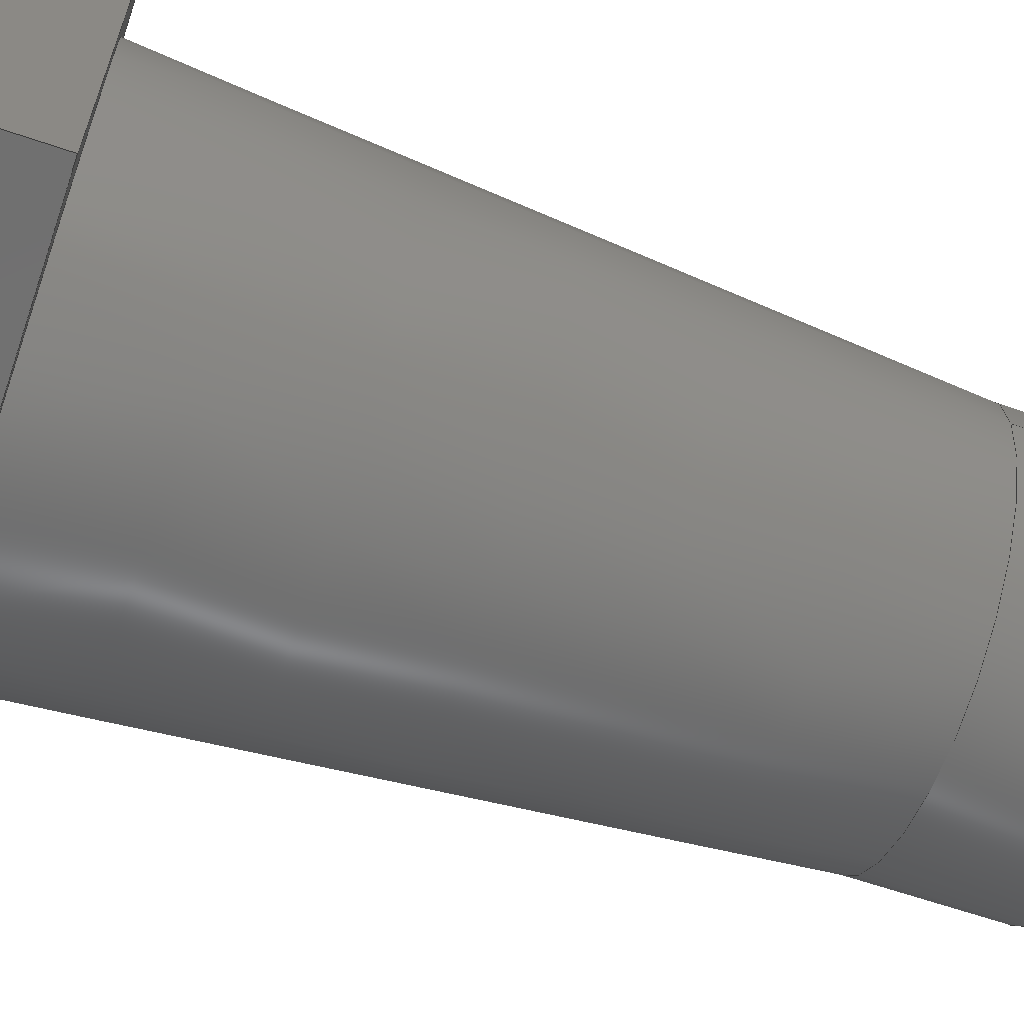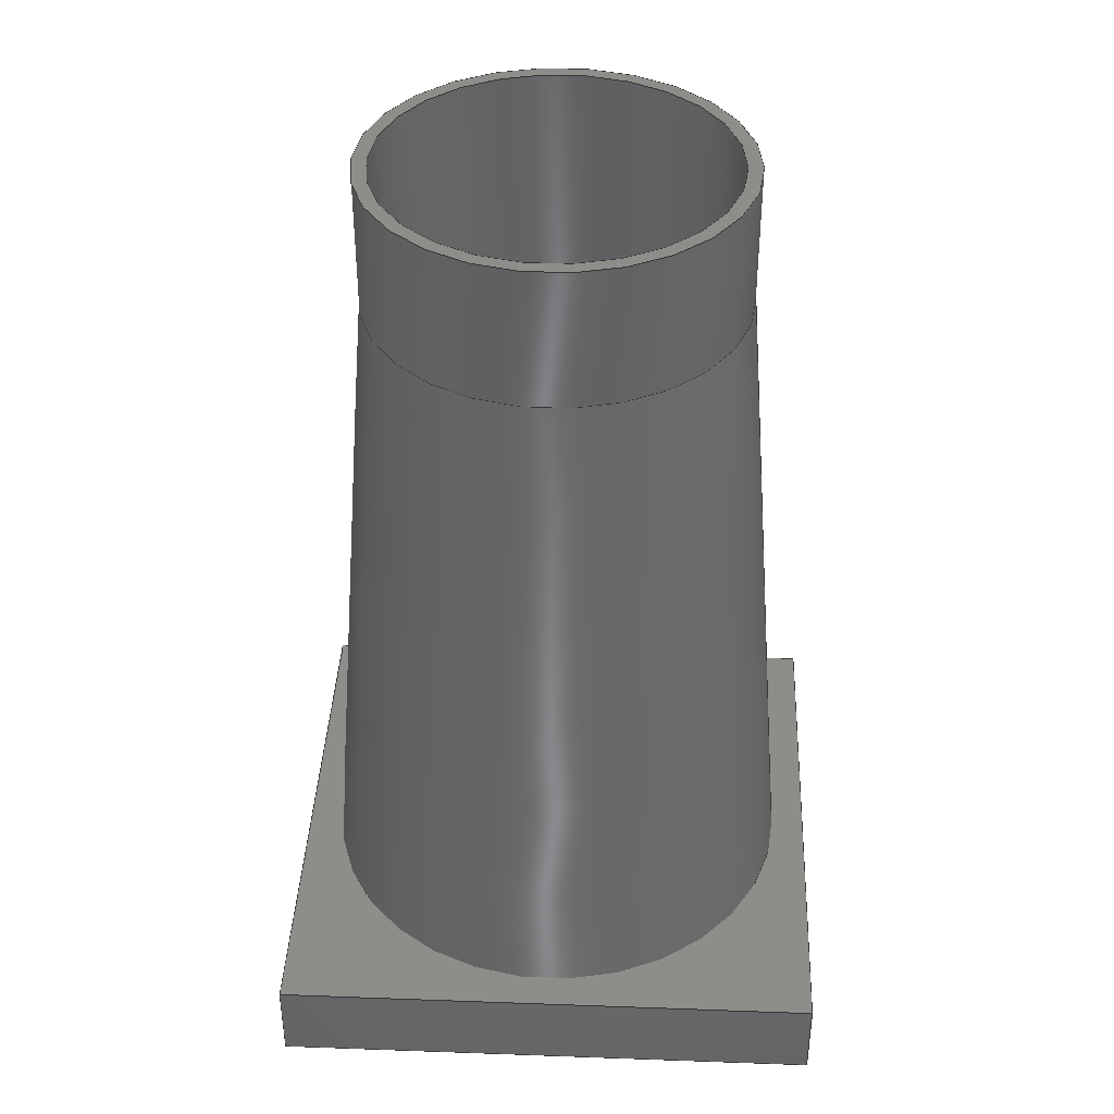
<metadata>
{"format":"step","ext":"stp","renderer":"f3d","projection":"perspective","resolution":1024,"background":"white","views":[{"elev":-62.9,"azim":70.8,"up":"+Z"},{"elev":38.9,"azim":-177.4,"up":"+Y"}]}
</metadata>
<code>
ISO-10303-21;
DATA;
#1=MECHANICAL_DESIGN_GEOMETRIC_PRESENTATION_REPRESENTATION('',(#4),#397);
#2=SHAPE_REPRESENTATION_RELATIONSHIP('SRR','None',#404,#3);
#3=ADVANCED_BREP_SHAPE_REPRESENTATION('',(#5),#396);
#4=STYLED_ITEM('',(#413),#5);
#5=MANIFOLD_SOLID_BREP('Solid1',#218);
#6=CYLINDRICAL_SURFACE('',#246,6.75);
#7=CYLINDRICAL_SURFACE('',#248,3.975);
#8=CYLINDRICAL_SURFACE('',#258,3.875);
#9=CYLINDRICAL_SURFACE('',#262,6.25);
#10=FACE_BOUND('',#38,.T.);
#11=FACE_BOUND('',#46,.T.);
#12=FACE_BOUND('',#50,.T.);
#13=FACE_BOUND('',#53,.T.);
#14=PLANE('',#245);
#15=PLANE('',#251);
#16=PLANE('',#252);
#17=PLANE('',#253);
#18=PLANE('',#254);
#19=PLANE('',#255);
#20=PLANE('',#260);
#21=PLANE('',#264);
#22=FACE_OUTER_BOUND('',#36,.T.);
#23=FACE_OUTER_BOUND('',#37,.T.);
#24=FACE_OUTER_BOUND('',#39,.T.);
#25=FACE_OUTER_BOUND('',#40,.T.);
#26=FACE_OUTER_BOUND('',#41,.T.);
#27=FACE_OUTER_BOUND('',#42,.T.);
#28=FACE_OUTER_BOUND('',#43,.T.);
#29=FACE_OUTER_BOUND('',#44,.T.);
#30=FACE_OUTER_BOUND('',#45,.T.);
#31=FACE_OUTER_BOUND('',#47,.T.);
#32=FACE_OUTER_BOUND('',#48,.T.);
#33=FACE_OUTER_BOUND('',#49,.T.);
#34=FACE_OUTER_BOUND('',#51,.T.);
#35=FACE_OUTER_BOUND('',#52,.T.);
#36=EDGE_LOOP('',(#146,#147,#148,#149,#150));
#37=EDGE_LOOP('',(#151,#152,#153,#154));
#38=EDGE_LOOP('',(#155));
#39=EDGE_LOOP('',(#156,#157,#158,#159,#160));
#40=EDGE_LOOP('',(#161,#162,#163,#164));
#41=EDGE_LOOP('',(#165,#166,#167,#168));
#42=EDGE_LOOP('',(#169,#170,#171,#172));
#43=EDGE_LOOP('',(#173,#174,#175,#176));
#44=EDGE_LOOP('',(#177,#178,#179,#180));
#45=EDGE_LOOP('',(#181,#182,#183,#184));
#46=EDGE_LOOP('',(#185));
#47=EDGE_LOOP('',(#186,#187,#188,#189));
#48=EDGE_LOOP('',(#190,#191,#192,#193));
#49=EDGE_LOOP('',(#194));
#50=EDGE_LOOP('',(#195));
#51=EDGE_LOOP('',(#196,#197,#198,#199));
#52=EDGE_LOOP('',(#200));
#53=EDGE_LOOP('',(#201));
#54=LINE('',#340,#72);
#55=LINE('',#345,#73);
#56=LINE('',#347,#74);
#57=LINE('',#349,#75);
#58=LINE('',#350,#76);
#59=LINE('',#354,#77);
#60=LINE('',#359,#78);
#61=LINE('',#363,#79);
#62=LINE('',#365,#80);
#63=LINE('',#366,#81);
#64=LINE('',#369,#82);
#65=LINE('',#370,#83);
#66=LINE('',#373,#84);
#67=LINE('',#374,#85);
#68=LINE('',#376,#86);
#69=LINE('',#380,#87);
#70=LINE('',#385,#88);
#71=LINE('',#392,#89);
#72=VECTOR('',#273,7.75);
#73=VECTOR('',#278,10);
#74=VECTOR('',#279,10);
#75=VECTOR('',#280,10);
#76=VECTOR('',#281,10);
#77=VECTOR('',#286,6.75);
#78=VECTOR('',#291,3.975);
#79=VECTOR('',#296,10);
#80=VECTOR('',#297,10);
#81=VECTOR('',#298,10);
#82=VECTOR('',#301,10);
#83=VECTOR('',#302,10);
#84=VECTOR('',#305,10);
#85=VECTOR('',#306,10);
#86=VECTOR('',#309,10);
#87=VECTOR('',#314,3.925);
#88=VECTOR('',#321,3.875);
#89=VECTOR('',#330,6.25);
#90=CIRCLE('',#242,6.75);
#91=CIRCLE('',#243,6.75);
#92=CIRCLE('',#244,8.75);
#93=CIRCLE('',#247,6.75);
#94=CIRCLE('',#249,3.975);
#95=CIRCLE('',#250,3.975);
#96=CIRCLE('',#257,3.875);
#97=CIRCLE('',#259,3.875);
#98=CIRCLE('',#261,6.25);
#99=CIRCLE('',#263,6.25);
#100=VERTEX_POINT('',#335);
#101=VERTEX_POINT('',#336);
#102=VERTEX_POINT('',#339);
#103=VERTEX_POINT('',#343);
#104=VERTEX_POINT('',#344);
#105=VERTEX_POINT('',#346);
#106=VERTEX_POINT('',#348);
#107=VERTEX_POINT('',#352);
#108=VERTEX_POINT('',#356);
#109=VERTEX_POINT('',#358);
#110=VERTEX_POINT('',#362);
#111=VERTEX_POINT('',#364);
#112=VERTEX_POINT('',#368);
#113=VERTEX_POINT('',#372);
#114=VERTEX_POINT('',#379);
#115=VERTEX_POINT('',#383);
#116=VERTEX_POINT('',#387);
#117=VERTEX_POINT('',#390);
#118=EDGE_CURVE('',#100,#101,#90,.T.);
#119=EDGE_CURVE('',#101,#100,#91,.T.);
#120=EDGE_CURVE('',#100,#102,#54,.T.);
#121=EDGE_CURVE('',#102,#102,#92,.T.);
#122=EDGE_CURVE('',#103,#104,#55,.T.);
#123=EDGE_CURVE('',#105,#103,#56,.T.);
#124=EDGE_CURVE('',#106,#105,#57,.T.);
#125=EDGE_CURVE('',#104,#106,#58,.T.);
#126=EDGE_CURVE('',#107,#107,#93,.T.);
#127=EDGE_CURVE('',#107,#101,#59,.T.);
#128=EDGE_CURVE('',#108,#108,#94,.T.);
#129=EDGE_CURVE('',#108,#109,#60,.T.);
#130=EDGE_CURVE('',#109,#109,#95,.T.);
#131=EDGE_CURVE('',#103,#110,#61,.T.);
#132=EDGE_CURVE('',#111,#110,#62,.T.);
#133=EDGE_CURVE('',#105,#111,#63,.T.);
#134=EDGE_CURVE('',#112,#111,#64,.T.);
#135=EDGE_CURVE('',#106,#112,#65,.T.);
#136=EDGE_CURVE('',#113,#112,#66,.T.);
#137=EDGE_CURVE('',#104,#113,#67,.T.);
#138=EDGE_CURVE('',#110,#113,#68,.T.);
#139=EDGE_CURVE('',#109,#114,#69,.T.);
#140=EDGE_CURVE('',#114,#114,#96,.T.);
#141=EDGE_CURVE('',#115,#115,#97,.T.);
#142=EDGE_CURVE('',#115,#114,#70,.T.);
#143=EDGE_CURVE('',#116,#116,#98,.T.);
#144=EDGE_CURVE('',#117,#117,#99,.T.);
#145=EDGE_CURVE('',#117,#116,#71,.T.);
#146=ORIENTED_EDGE('',*,*,#118,.T.);
#147=ORIENTED_EDGE('',*,*,#119,.T.);
#148=ORIENTED_EDGE('',*,*,#120,.T.);
#149=ORIENTED_EDGE('',*,*,#121,.T.);
#150=ORIENTED_EDGE('',*,*,#120,.F.);
#151=ORIENTED_EDGE('',*,*,#122,.F.);
#152=ORIENTED_EDGE('',*,*,#123,.F.);
#153=ORIENTED_EDGE('',*,*,#124,.F.);
#154=ORIENTED_EDGE('',*,*,#125,.F.);
#155=ORIENTED_EDGE('',*,*,#121,.F.);
#156=ORIENTED_EDGE('',*,*,#126,.F.);
#157=ORIENTED_EDGE('',*,*,#127,.T.);
#158=ORIENTED_EDGE('',*,*,#118,.F.);
#159=ORIENTED_EDGE('',*,*,#119,.F.);
#160=ORIENTED_EDGE('',*,*,#127,.F.);
#161=ORIENTED_EDGE('',*,*,#128,.F.);
#162=ORIENTED_EDGE('',*,*,#129,.T.);
#163=ORIENTED_EDGE('',*,*,#130,.F.);
#164=ORIENTED_EDGE('',*,*,#129,.F.);
#165=ORIENTED_EDGE('',*,*,#123,.T.);
#166=ORIENTED_EDGE('',*,*,#131,.T.);
#167=ORIENTED_EDGE('',*,*,#132,.F.);
#168=ORIENTED_EDGE('',*,*,#133,.F.);
#169=ORIENTED_EDGE('',*,*,#124,.T.);
#170=ORIENTED_EDGE('',*,*,#133,.T.);
#171=ORIENTED_EDGE('',*,*,#134,.F.);
#172=ORIENTED_EDGE('',*,*,#135,.F.);
#173=ORIENTED_EDGE('',*,*,#125,.T.);
#174=ORIENTED_EDGE('',*,*,#135,.T.);
#175=ORIENTED_EDGE('',*,*,#136,.F.);
#176=ORIENTED_EDGE('',*,*,#137,.F.);
#177=ORIENTED_EDGE('',*,*,#122,.T.);
#178=ORIENTED_EDGE('',*,*,#137,.T.);
#179=ORIENTED_EDGE('',*,*,#138,.F.);
#180=ORIENTED_EDGE('',*,*,#131,.F.);
#181=ORIENTED_EDGE('',*,*,#138,.T.);
#182=ORIENTED_EDGE('',*,*,#136,.T.);
#183=ORIENTED_EDGE('',*,*,#134,.T.);
#184=ORIENTED_EDGE('',*,*,#132,.T.);
#185=ORIENTED_EDGE('',*,*,#128,.T.);
#186=ORIENTED_EDGE('',*,*,#130,.T.);
#187=ORIENTED_EDGE('',*,*,#139,.T.);
#188=ORIENTED_EDGE('',*,*,#140,.T.);
#189=ORIENTED_EDGE('',*,*,#139,.F.);
#190=ORIENTED_EDGE('',*,*,#141,.F.);
#191=ORIENTED_EDGE('',*,*,#142,.T.);
#192=ORIENTED_EDGE('',*,*,#140,.F.);
#193=ORIENTED_EDGE('',*,*,#142,.F.);
#194=ORIENTED_EDGE('',*,*,#143,.F.);
#195=ORIENTED_EDGE('',*,*,#141,.T.);
#196=ORIENTED_EDGE('',*,*,#144,.F.);
#197=ORIENTED_EDGE('',*,*,#145,.T.);
#198=ORIENTED_EDGE('',*,*,#143,.T.);
#199=ORIENTED_EDGE('',*,*,#145,.F.);
#200=ORIENTED_EDGE('',*,*,#126,.T.);
#201=ORIENTED_EDGE('',*,*,#144,.T.);
#202=CONICAL_SURFACE('',#241,7.75,0.07983);
#203=CONICAL_SURFACE('',#256,3.925,0.04996);
#204=ADVANCED_FACE('',(#22),#202,.T.);
#205=ADVANCED_FACE('',(#23,#10),#14,.F.);
#206=ADVANCED_FACE('',(#24),#6,.T.);
#207=ADVANCED_FACE('',(#25),#7,.F.);
#208=ADVANCED_FACE('',(#26),#15,.T.);
#209=ADVANCED_FACE('',(#27),#16,.T.);
#210=ADVANCED_FACE('',(#28),#17,.T.);
#211=ADVANCED_FACE('',(#29),#18,.T.);
#212=ADVANCED_FACE('',(#30,#11),#19,.T.);
#213=ADVANCED_FACE('',(#31),#203,.F.);
#214=ADVANCED_FACE('',(#32),#8,.F.);
#215=ADVANCED_FACE('',(#33,#12),#20,.F.);
#216=ADVANCED_FACE('',(#34),#9,.F.);
#217=ADVANCED_FACE('',(#35,#13),#21,.T.);
#218=CLOSED_SHELL('',(#204,#205,#206,#207,#208,#209,#210,#211,#212,#213,
#214,#215,#216,#217));
#219=DERIVED_UNIT_ELEMENT(#222,1);
#220=DERIVED_UNIT_ELEMENT(#399,-3);
#221=DIMENSIONAL_EXPONENTS(0,1,0,0,0,0,0);
#222=(
CONVERSION_BASED_UNIT('gram',#224)
MASS_UNIT()
NAMED_UNIT(#221)
);
#223=(
MASS_UNIT()
NAMED_UNIT(*)
SI_UNIT(.KILO.,.GRAM.)
);
#224=MASS_MEASURE_WITH_UNIT(MASS_MEASURE(0.001),#223);
#225=DERIVED_UNIT((#219,#220));
#226=MEASURE_REPRESENTATION_ITEM('density measure',
POSITIVE_RATIO_MEASURE(1),#225);
#227=PROPERTY_DEFINITION_REPRESENTATION(#232,#229);
#228=PROPERTY_DEFINITION_REPRESENTATION(#233,#230);
#229=REPRESENTATION('material name',(#231),#396);
#230=REPRESENTATION('density',(#226),#396);
#231=DESCRIPTIVE_REPRESENTATION_ITEM('Generic','Generic');
#232=PROPERTY_DEFINITION('material property','material name',#406);
#233=PROPERTY_DEFINITION('material property','density of part',#406);
#234=DATE_TIME_ROLE('creation_date');
#235=CC_DESIGN_DATE_AND_TIME_ASSIGNMENT(#236,#234,(#406));
#236=DATE_AND_TIME(#237,#238);
#237=CALENDAR_DATE(2025,13,9);
#238=LOCAL_TIME(0,0,0,#239);
#239=COORDINATED_UNIVERSAL_TIME_OFFSET(0,0,.BEHIND.);
#240=AXIS2_PLACEMENT_3D('',#333,#265,#266);
#241=AXIS2_PLACEMENT_3D('',#334,#267,#268);
#242=AXIS2_PLACEMENT_3D('',#337,#269,#270);
#243=AXIS2_PLACEMENT_3D('',#338,#271,#272);
#244=AXIS2_PLACEMENT_3D('',#341,#274,#275);
#245=AXIS2_PLACEMENT_3D('',#342,#276,#277);
#246=AXIS2_PLACEMENT_3D('',#351,#282,#283);
#247=AXIS2_PLACEMENT_3D('',#353,#284,#285);
#248=AXIS2_PLACEMENT_3D('',#355,#287,#288);
#249=AXIS2_PLACEMENT_3D('',#357,#289,#290);
#250=AXIS2_PLACEMENT_3D('',#360,#292,#293);
#251=AXIS2_PLACEMENT_3D('',#361,#294,#295);
#252=AXIS2_PLACEMENT_3D('',#367,#299,#300);
#253=AXIS2_PLACEMENT_3D('',#371,#303,#304);
#254=AXIS2_PLACEMENT_3D('',#375,#307,#308);
#255=AXIS2_PLACEMENT_3D('',#377,#310,#311);
#256=AXIS2_PLACEMENT_3D('',#378,#312,#313);
#257=AXIS2_PLACEMENT_3D('',#381,#315,#316);
#258=AXIS2_PLACEMENT_3D('',#382,#317,#318);
#259=AXIS2_PLACEMENT_3D('',#384,#319,#320);
#260=AXIS2_PLACEMENT_3D('',#386,#322,#323);
#261=AXIS2_PLACEMENT_3D('',#388,#324,#325);
#262=AXIS2_PLACEMENT_3D('',#389,#326,#327);
#263=AXIS2_PLACEMENT_3D('',#391,#328,#329);
#264=AXIS2_PLACEMENT_3D('',#393,#331,#332);
#265=DIRECTION('axis',(0,0,1));
#266=DIRECTION('refdir',(1,0,0));
#267=DIRECTION('center_axis',(0,-1,0));
#268=DIRECTION('ref_axis',(1,0,0));
#269=DIRECTION('center_axis',(0,-1,0));
#270=DIRECTION('ref_axis',(1,0,0));
#271=DIRECTION('center_axis',(0,-1,0));
#272=DIRECTION('ref_axis',(1,0,0));
#273=DIRECTION('',(-0.07975,-0.9968,9.766e-18));
#274=DIRECTION('center_axis',(0,1,0));
#275=DIRECTION('ref_axis',(1,0,0));
#276=DIRECTION('center_axis',(0,-1,0));
#277=DIRECTION('ref_axis',(0,0,-1));
#278=DIRECTION('',(-1,0,0));
#279=DIRECTION('',(0,0,1));
#280=DIRECTION('',(1,0,0));
#281=DIRECTION('',(0,0,-1));
#282=DIRECTION('center_axis',(0,1,0));
#283=DIRECTION('ref_axis',(-1,0,0));
#284=DIRECTION('center_axis',(0,1,0));
#285=DIRECTION('ref_axis',(-1,0,0));
#286=DIRECTION('',(0,-1,0));
#287=DIRECTION('center_axis',(0,-1,0));
#288=DIRECTION('ref_axis',(-1,0,0));
#289=DIRECTION('center_axis',(0,1,0));
#290=DIRECTION('ref_axis',(-1,0,0));
#291=DIRECTION('',(0,1,0));
#292=DIRECTION('center_axis',(0,-1,0));
#293=DIRECTION('ref_axis',(-1,0,0));
#294=DIRECTION('center_axis',(1,0,0));
#295=DIRECTION('ref_axis',(0,0,1));
#296=DIRECTION('',(0,-1,0));
#297=DIRECTION('',(0,0,1));
#298=DIRECTION('',(0,-1,0));
#299=DIRECTION('center_axis',(0,0,-1));
#300=DIRECTION('ref_axis',(1,0,0));
#301=DIRECTION('',(1,0,0));
#302=DIRECTION('',(0,-1,0));
#303=DIRECTION('center_axis',(-1,0,0));
#304=DIRECTION('ref_axis',(0,0,-1));
#305=DIRECTION('',(0,0,-1));
#306=DIRECTION('',(0,-1,0));
#307=DIRECTION('center_axis',(0,0,1));
#308=DIRECTION('ref_axis',(-1,0,0));
#309=DIRECTION('',(-1,0,0));
#310=DIRECTION('center_axis',(0,-1,0));
#311=DIRECTION('ref_axis',(0,0,-1));
#312=DIRECTION('center_axis',(0,-1,0));
#313=DIRECTION('ref_axis',(-1,0,0));
#314=DIRECTION('',(-0.04994,0.9988,-6.116e-18));
#315=DIRECTION('center_axis',(0,1,0));
#316=DIRECTION('ref_axis',(-1,0,0));
#317=DIRECTION('center_axis',(0,1,0));
#318=DIRECTION('ref_axis',(-1,0,0));
#319=DIRECTION('center_axis',(0,-1,0));
#320=DIRECTION('ref_axis',(-1,0,0));
#321=DIRECTION('',(0,-1,0));
#322=DIRECTION('center_axis',(0,-1,0));
#323=DIRECTION('ref_axis',(0,0,-1));
#324=DIRECTION('center_axis',(0,-1,0));
#325=DIRECTION('ref_axis',(1,0,0));
#326=DIRECTION('center_axis',(0,1,0));
#327=DIRECTION('ref_axis',(1,0,0));
#328=DIRECTION('center_axis',(0,-1,0));
#329=DIRECTION('ref_axis',(1,0,0));
#330=DIRECTION('',(0,-1,0));
#331=DIRECTION('center_axis',(0,1,0));
#332=DIRECTION('ref_axis',(0,0,1));
#333=CARTESIAN_POINT('',(0,0,0));
#334=CARTESIAN_POINT('Origin',(0,12.5,0));
#335=CARTESIAN_POINT('',(-6.75,25,-8.266e-16));
#336=CARTESIAN_POINT('',(6.75,25,-8.266e-16));
#337=CARTESIAN_POINT('Origin',(0,25,0));
#338=CARTESIAN_POINT('Origin',(0,25,0));
#339=CARTESIAN_POINT('',(-8.75,0,1.072e-15));
#340=CARTESIAN_POINT('',(-7.75,12.5,9.491e-16));
#341=CARTESIAN_POINT('Origin',(0,0,0));
#342=CARTESIAN_POINT('Origin',(0,0,0));
#343=CARTESIAN_POINT('',(10,0,10));
#344=CARTESIAN_POINT('',(-10,0,10));
#345=CARTESIAN_POINT('',(10,0,10));
#346=CARTESIAN_POINT('',(10,0,-10));
#347=CARTESIAN_POINT('',(10,0,-10));
#348=CARTESIAN_POINT('',(-10,0,-10));
#349=CARTESIAN_POINT('',(-10,0,-10));
#350=CARTESIAN_POINT('',(-10,0,10));
#351=CARTESIAN_POINT('Origin',(0,0,0));
#352=CARTESIAN_POINT('',(6.75,30,-8.266e-16));
#353=CARTESIAN_POINT('Origin',(0,30,0));
#354=CARTESIAN_POINT('',(6.75,0,-8.266e-16));
#355=CARTESIAN_POINT('Origin',(0,0,0));
#356=CARTESIAN_POINT('',(3.975,-3,0));
#357=CARTESIAN_POINT('Origin',(0,-3,0));
#358=CARTESIAN_POINT('',(3.975,0,4.868e-16));
#359=CARTESIAN_POINT('',(3.975,0,4.868e-16));
#360=CARTESIAN_POINT('Origin',(0,0,0));
#361=CARTESIAN_POINT('Origin',(10,0,-10));
#362=CARTESIAN_POINT('',(10,-3,10));
#363=CARTESIAN_POINT('',(10,0,10));
#364=CARTESIAN_POINT('',(10,-3,-10));
#365=CARTESIAN_POINT('',(10,-3,-10));
#366=CARTESIAN_POINT('',(10,0,-10));
#367=CARTESIAN_POINT('Origin',(-10,0,-10));
#368=CARTESIAN_POINT('',(-10,-3,-10));
#369=CARTESIAN_POINT('',(-10,-3,-10));
#370=CARTESIAN_POINT('',(-10,0,-10));
#371=CARTESIAN_POINT('Origin',(-10,0,10));
#372=CARTESIAN_POINT('',(-10,-3,10));
#373=CARTESIAN_POINT('',(-10,-3,10));
#374=CARTESIAN_POINT('',(-10,0,10));
#375=CARTESIAN_POINT('Origin',(10,0,10));
#376=CARTESIAN_POINT('',(10,-3,10));
#377=CARTESIAN_POINT('Origin',(0,-3,0));
#378=CARTESIAN_POINT('Origin',(0,1,0));
#379=CARTESIAN_POINT('',(3.875,2,-4.746e-16));
#380=CARTESIAN_POINT('',(3.925,1,4.807e-16));
#381=CARTESIAN_POINT('Origin',(0,2,0));
#382=CARTESIAN_POINT('Origin',(0,0,0));
#383=CARTESIAN_POINT('',(3.875,3,4.746e-16));
#384=CARTESIAN_POINT('Origin',(0,3,0));
#385=CARTESIAN_POINT('',(3.875,0,-4.746e-16));
#386=CARTESIAN_POINT('Origin',(0,3,0));
#387=CARTESIAN_POINT('',(-6.25,3,7.654e-16));
#388=CARTESIAN_POINT('Origin',(0,3,0));
#389=CARTESIAN_POINT('Origin',(0,0,0));
#390=CARTESIAN_POINT('',(-6.25,30,7.654e-16));
#391=CARTESIAN_POINT('Origin',(0,30,0));
#392=CARTESIAN_POINT('',(-6.25,0,7.654e-16));
#393=CARTESIAN_POINT('Origin',(0,30,0));
#394=UNCERTAINTY_MEASURE_WITH_UNIT(LENGTH_MEASURE(0.01),#398,
'DISTANCE_ACCURACY_VALUE',
'Maximum model space distance between geometric entities at asserted c
onnectivities');
#395=UNCERTAINTY_MEASURE_WITH_UNIT(LENGTH_MEASURE(0.01),#398,
'DISTANCE_ACCURACY_VALUE',
'Maximum model space distance between geometric entities at asserted c
onnectivities');
#396=(
GEOMETRIC_REPRESENTATION_CONTEXT(3)
GLOBAL_UNCERTAINTY_ASSIGNED_CONTEXT((#394))
GLOBAL_UNIT_ASSIGNED_CONTEXT((#398,#400,#401))
REPRESENTATION_CONTEXT('','3D')
);
#397=(
GEOMETRIC_REPRESENTATION_CONTEXT(3)
GLOBAL_UNCERTAINTY_ASSIGNED_CONTEXT((#395))
GLOBAL_UNIT_ASSIGNED_CONTEXT((#398,#400,#401))
REPRESENTATION_CONTEXT('','3D')
);
#398=(
LENGTH_UNIT()
NAMED_UNIT(*)
SI_UNIT(.MILLI.,.METRE.)
);
#399=(
LENGTH_UNIT()
NAMED_UNIT(*)
SI_UNIT(.CENTI.,.METRE.)
);
#400=(
NAMED_UNIT(*)
PLANE_ANGLE_UNIT()
SI_UNIT($,.RADIAN.)
);
#401=(
NAMED_UNIT(*)
SI_UNIT($,.STERADIAN.)
SOLID_ANGLE_UNIT()
);
#402=SHAPE_DEFINITION_REPRESENTATION(#403,#404);
#403=PRODUCT_DEFINITION_SHAPE('',$,#406);
#404=SHAPE_REPRESENTATION('',(#240),#396);
#405=DESIGN_CONTEXT('part definition',#410,'design');
#406=PRODUCT_DEFINITION('MOULD','MOULD',#407,#405);
#407=PRODUCT_DEFINITION_FORMATION('',$,#412);
#408=PRODUCT_RELATED_PRODUCT_CATEGORY('MOULD','MOULD',(#412));
#409=APPLICATION_PROTOCOL_DEFINITION('international standard',
'ap203_configuration_controlled_3d_design_of_mechanical_parts_and_asse
mblies_mim_lf',2004,#410);
#410=APPLICATION_CONTEXT(
'Configuration Controlled 3D Design of Mechanical Parts and Assemblies');
#411=MECHANICAL_CONTEXT('part definition',#410,'mechanical');
#412=PRODUCT('MOULD','MOULD',$,(#411));
#413=PRESENTATION_STYLE_ASSIGNMENT((#414));
#414=SURFACE_STYLE_USAGE(.BOTH.,#417);
#415=SURFACE_STYLE_RENDERING_WITH_PROPERTIES($,#421,(#416));
#416=SURFACE_STYLE_TRANSPARENT(0);
#417=SURFACE_SIDE_STYLE('',(#418,#415));
#418=SURFACE_STYLE_FILL_AREA(#419);
#419=FILL_AREA_STYLE('',(#420));
#420=FILL_AREA_STYLE_COLOUR('',#421);
#421=COLOUR_RGB('',0.749,0.749,0.749);
ENDSEC;
END-ISO-10303-21;

</code>
